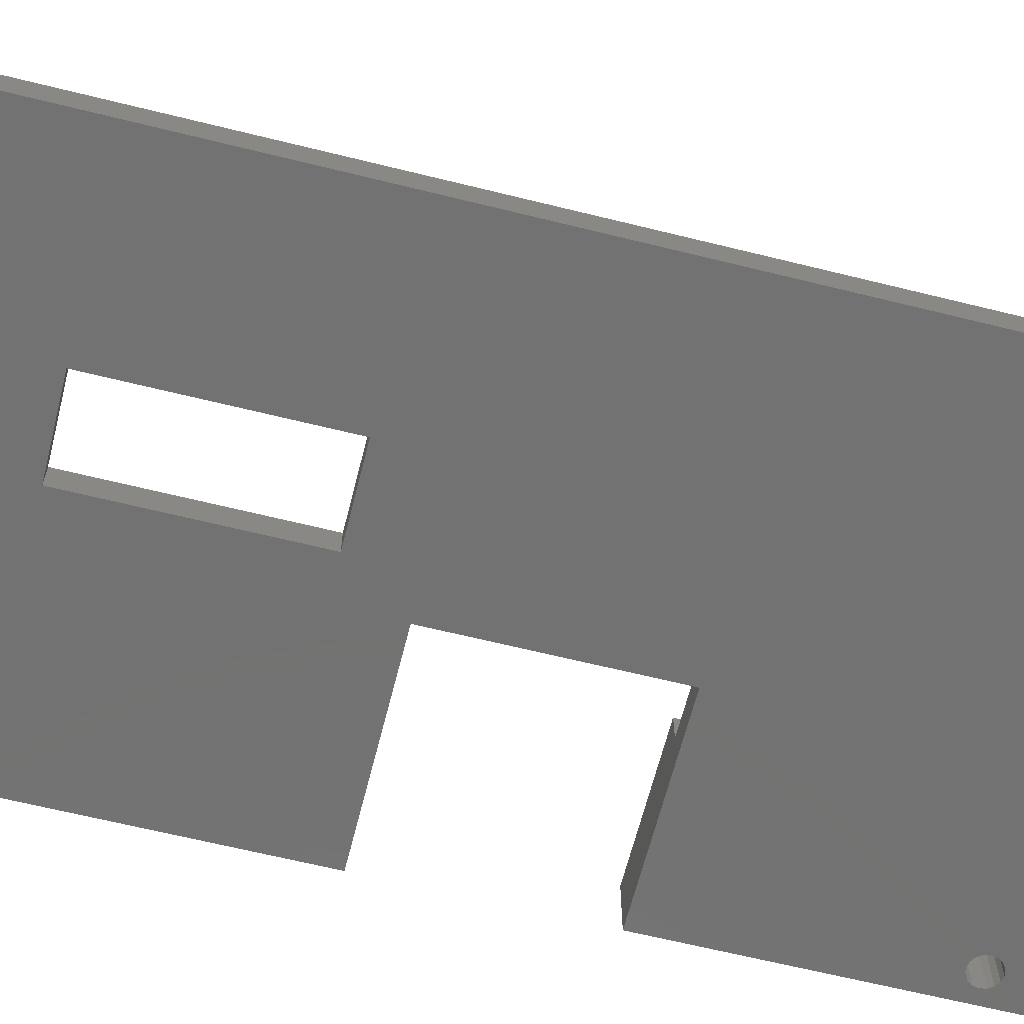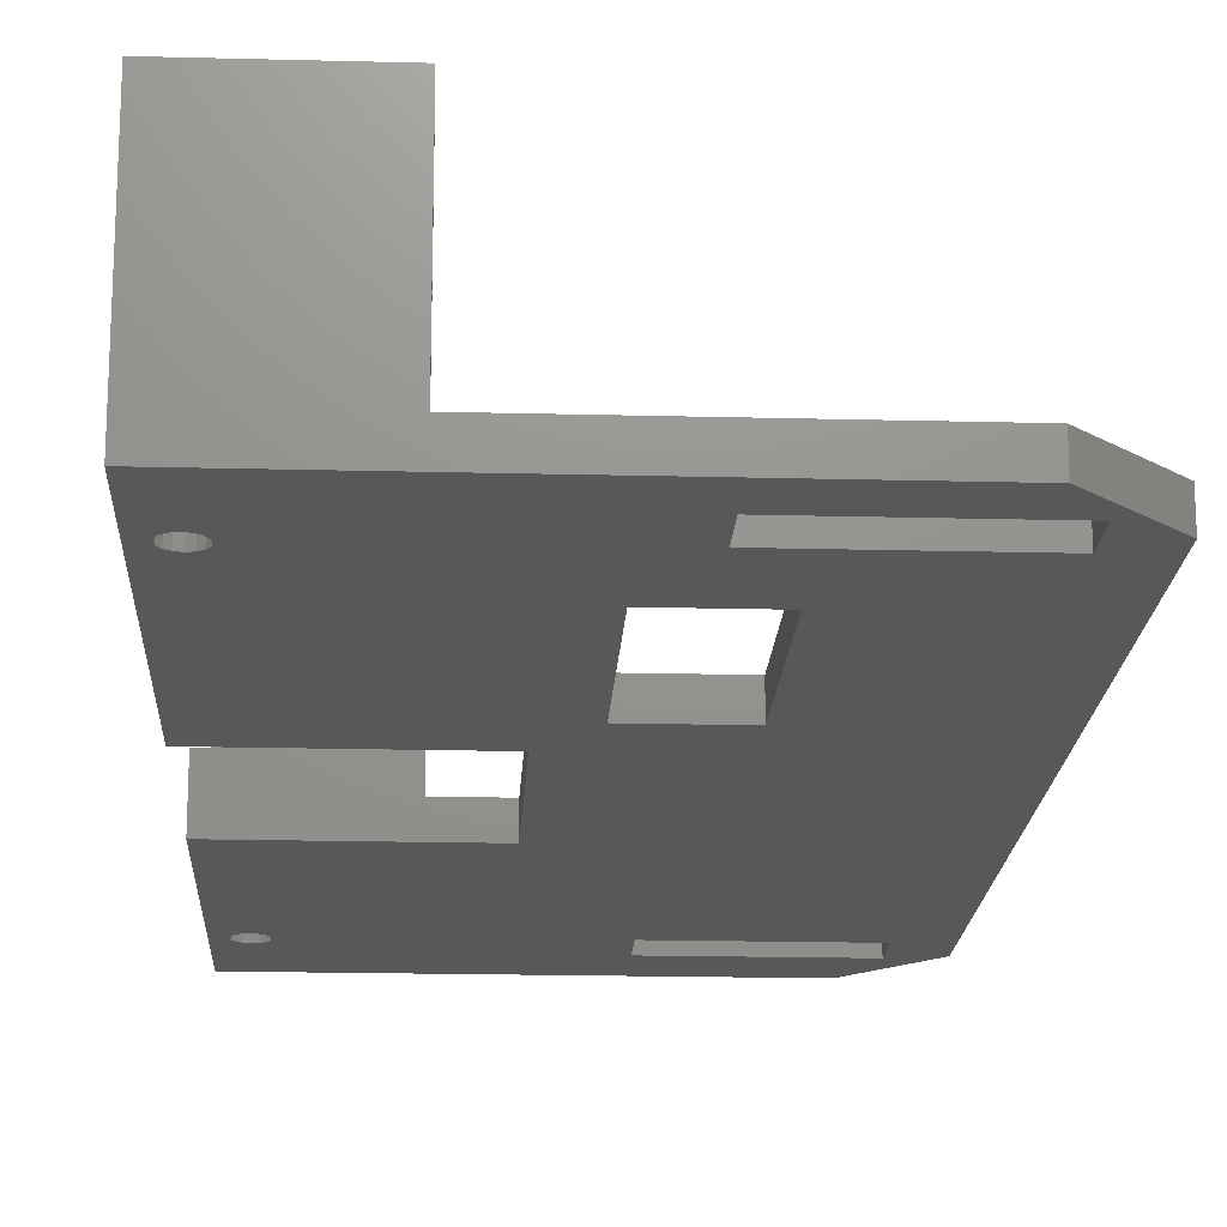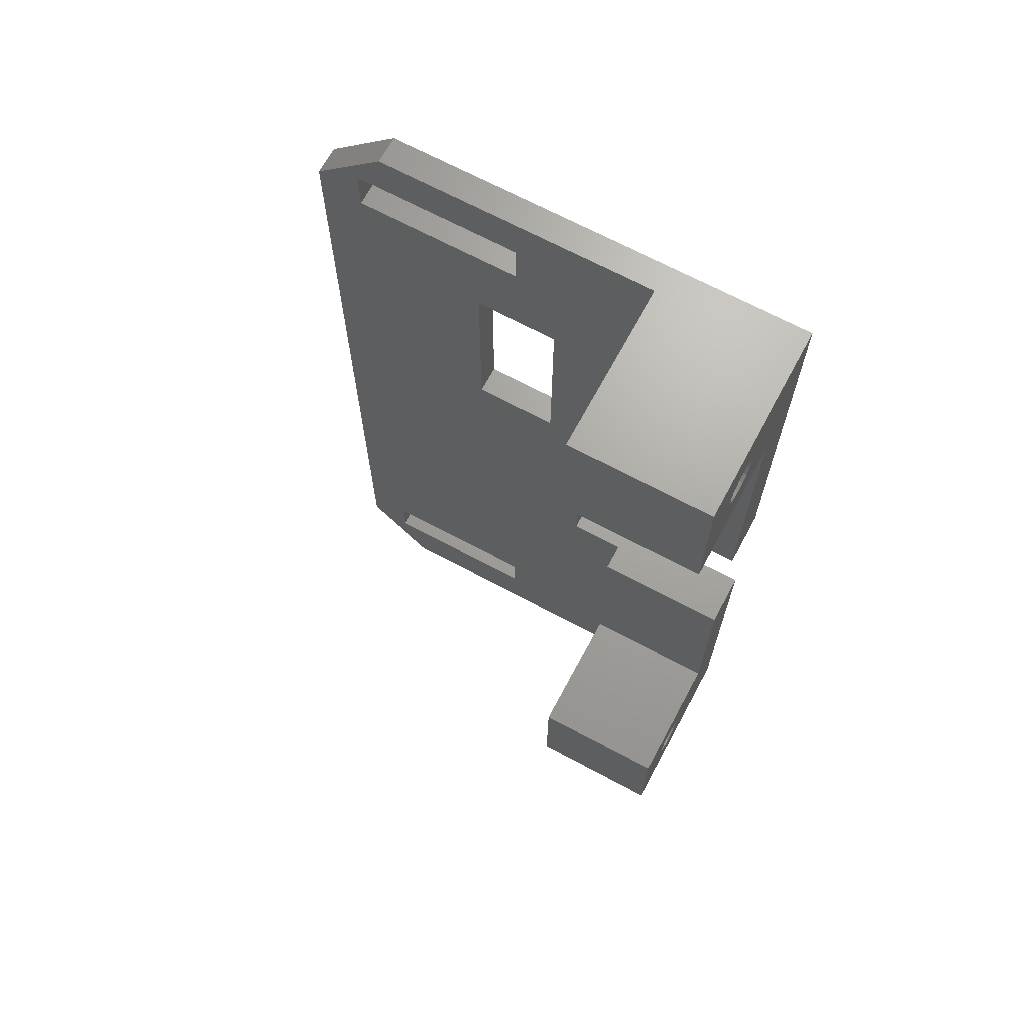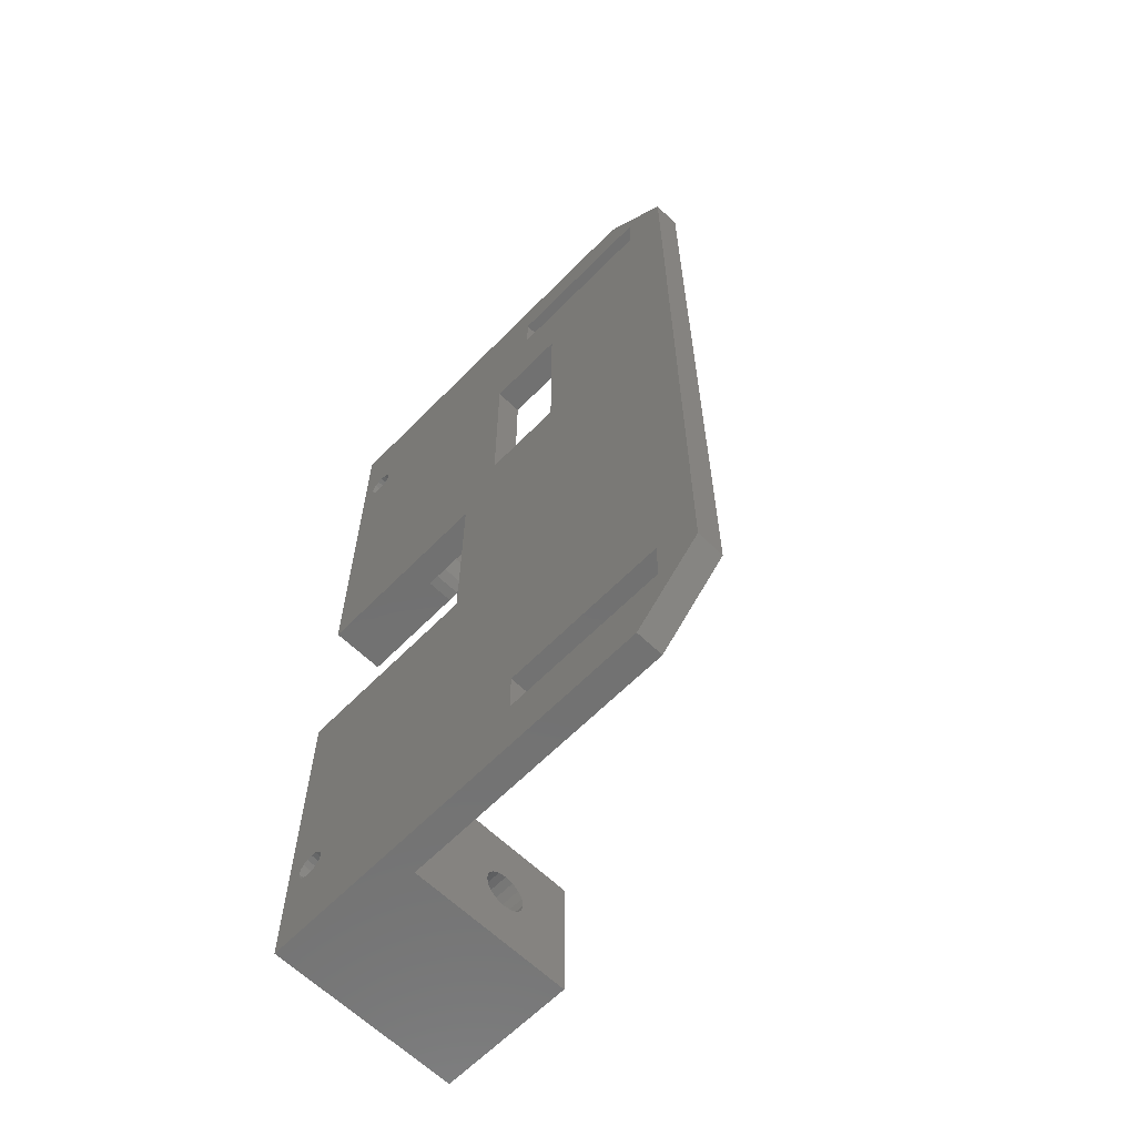
<metadata>
{"format":"stl","ext":"stl","renderer":"f3d","projection":"perspective","resolution":1024,"background":"white","views":[{"elev":-64.2,"azim":-104.1,"up":"+Z"},{"elev":-18.2,"azim":177.1,"up":"+Z"},{"elev":68.0,"azim":28.3,"up":"+Y"},{"elev":-63.1,"azim":-134.3,"up":"+Y"}]}
</metadata>
<code>
# stl→obj: 288 verts, 592 faces
v 80.98 39.5 -15.17
v 89.84 21.5 -15.17
v 68.84 1.499 -15.17
v 77.96 59.88 -14.17
v 83.96 59.88 -13.17
v 83.96 59.88 -15.17
v 71.96 59.88 -15.17
v 71.96 59.88 -13.17
v 68.84 31.5 -14.17
v 68.84 61.5 -13.17
v 68.84 61.5 -15.17
v 68.84 1.499 -13.17
v 102.5 4.206 -15.17
v 102.2 4.422 -15.17
v 71.34 -1.001 -14.17
v 73.84 -3.501 -15.17
v 73.84 -3.501 -13.17
v 101.8 4.499 -15.17
v 101.5 4.422 -15.17
v 71.95 4.093 -15.17
v 102.8 3.499 -15.17
v 103.8 -3.501 -15.17
v 102.8 3.116 -15.17
v 77.96 63.08 -14.17
v 71.96 63.08 -13.17
v 71.96 63.08 -15.17
v 83.96 63.08 -15.17
v 83.96 63.08 -13.17
v 102.5 2.791 -15.17
v 102.2 2.575 -15.17
v 102.8 3.69 -11.67
v 102.8 3.881 -8.169
v 102.8 3.881 -15.17
v 103.8 -3.501 -1.169
v 103.8 0.1128 -6.743
v 103.8 0.4379 -7.23
v 101.6 60.46 -11.67
v 101.8 60.5 -15.17
v 101.8 60.5 -8.169
v 101.5 60.42 -15.17
v 101.5 60.42 -8.169
v 101.3 60.31 -11.67
v 101.1 60.21 -15.17
v 101.1 60.21 -8.169
v 101 60.04 -11.67
v 100.9 59.88 -15.17
v 100.9 59.88 -8.169
v 100.9 59.69 -11.67
v 102.8 3.307 -11.67
v 102.8 3.116 -8.169
v 77.95 4.093 -14.17
v 71.95 4.093 -13.17
v 83.95 4.093 -15.17
v 83.95 4.093 -13.17
v 100.8 59.5 -15.17
v 100.8 59.5 -8.169
v 100.9 59.31 -11.67
v 100.9 59.12 -15.17
v 103.8 66.5 -15.17
v 102.2 60.42 -15.17
v 73.84 66.5 -15.17
v 102.5 60.21 -15.17
v 103.8 35.5 -15.17
v 102.8 59.5 -15.17
v 102.8 59.88 -15.17
v 102.8 59.12 -15.17
v 100.9 59.12 -8.169
v 101 58.95 -11.67
v 101.1 58.79 -15.17
v 101.1 58.79 -8.169
v 101.3 58.68 -11.67
v 101.5 58.57 -15.17
v 101.5 58.57 -8.169
v 101.6 58.54 -11.67
v 101.8 58.5 -15.17
v 101.8 58.5 -8.169
v 102 58.54 -11.67
v 102.2 58.57 -15.17
v 102.2 58.57 -8.169
v 102.4 58.68 -11.67
v 102.5 58.79 -15.17
v 102.5 58.79 -8.169
v 102.7 58.95 -11.67
v 102.8 59.12 -8.169
v 102.8 59.31 -11.67
v 102.8 59.5 -8.169
v 102.8 59.69 -11.67
v 102.8 59.88 -8.169
v 102.7 60.04 -11.67
v 101 2.954 -11.67
v 101.1 2.791 -8.169
v 101.1 2.791 -15.17
v 83.95 2.493 -14.17
v 83.95 0.8933 -15.17
v 83.95 0.8933 -13.17
v 100.9 3.116 -15.17
v 100.9 3.116 -8.169
v 86.98 46.5 -14.17
v 86.98 53.5 -13.17
v 86.98 53.5 -15.17
v 86.98 39.5 -15.17
v 86.98 39.5 -13.17
v 100.9 3.307 -11.67
v 77.95 0.8933 -14.17
v 71.95 0.8933 -15.17
v 71.95 0.8933 -13.17
v 100.8 3.499 -15.17
v 100.8 3.499 -8.169
v 83.98 39.5 -14.17
v 80.98 39.5 -13.17
v 100.9 3.69 -11.67
v 71.95 2.493 -14.17
v 89.84 28.5 -14.17
v 89.84 21.5 -13.17
v 89.84 35.5 -15.17
v 89.84 35.5 -13.17
v 101 4.043 -11.67
v 100.9 3.881 -8.169
v 100.9 3.881 -15.17
v 95.84 35.5 -13.17
v 80.98 46.5 -14.17
v 80.98 53.5 -15.17
v 80.98 53.5 -13.17
v 101.1 4.206 -15.17
v 83.98 53.5 -14.17
v 102.5 60.21 -8.169
v 102.4 60.31 -11.67
v 101.3 4.314 -11.67
v 71.96 61.48 -14.17
v 103.8 56.5 -11.17
v 103.8 35.5 -11.17
v 83.96 61.48 -14.17
v 71.34 64 -14.17
v 101.6 4.461 -11.67
v 101.8 4.499 -8.169
v 73.84 66.5 -13.17
v 102.2 60.42 -8.169
v 102 4.461 -11.67
v 102.2 4.422 -8.169
v 102 60.46 -11.67
v 102.4 4.314 -11.67
v 102.5 4.206 -8.169
v 102.7 4.043 -11.67
v 103.8 66.5 -1.169
v 93.84 66.5 -1.169
v 102.8 3.499 -8.169
v 103.8 1.499 -7.669
v 103.8 0.9245 -7.555
v 103.8 2.073 -7.555
v 102.7 2.954 -11.67
v 102.5 2.791 -8.169
v 103.8 21.5 -11.17
v 103.8 6.499 -11.17
v 103.8 21.5 -15.17
v 102.4 2.683 -11.67
v 102.2 2.575 -8.169
v 93.84 21.5 -13.17
v 102 2.537 -11.67
v 101.8 2.499 -15.17
v 101.8 2.499 -8.169
v 93.84 21.5 -11.17
v 101.6 2.537 -11.67
v 101.5 2.575 -15.17
v 101.5 2.575 -8.169
v 101.3 2.683 -11.67
v 95.84 35.5 -11.17
v 93.84 66.5 -13.17
v 101.1 4.206 -8.169
v 101.5 4.422 -8.169
v 103.8 62.07 -7.555
v 103.8 61.5 -7.669
v 93.84 -3.501 -1.169
v 93.84 -3.501 -13.17
v 103.8 2.559 -7.23
v 103.8 60.92 -7.555
v 103.8 62.56 -7.23
v 103.8 62.88 -5.595
v 103.8 63 -6.169
v 103.8 62.88 -6.743
v 93.84 60.92 -7.555
v 93.84 56.5 -11.17
v 93.84 37.5 -13.17
v 93.84 37.5 -11.17
v 93.91 37.12 -12.17
v 93.84 62.07 -7.555
v 93.84 61.5 -7.669
v 93.99 36.73 -13.17
v 93.99 36.73 -11.17
v 93.84 62.56 -7.23
v 93.84 62.88 -6.743
v 93.84 63 -6.169
v 93.84 62.88 -5.595
v 94.2 36.41 -12.17
v 94.42 36.08 -13.17
v 94.42 36.08 -11.17
v 94.75 35.87 -12.17
v 95.07 35.65 -13.17
v 95.07 35.65 -11.17
v 95.45 35.57 -12.17
v 93.84 6.499 -11.17
v 93.84 0.1128 -5.595
v 93.84 -0.001426 -6.169
v 93.84 0.1128 -6.743
v 93.84 0.4379 -7.23
v 93.84 0.9245 -7.555
v 96.83 41.25 -11.17
v 98.84 6.499 -6.169
v 103.8 6.499 -1.169
v 98.84 56.5 -6.169
v 98.84 14 -11.17
v 103.8 56.5 -1.169
v 103.8 60.44 -7.23
v 103.8 60.11 -6.743
v 103.8 2.884 -5.595
v 103.8 2.999 -6.169
v 93.84 6.499 -1.169
v 103.8 2.884 -6.743
v 93.84 56.5 -1.169
v 93.84 60.11 -5.595
v 93.84 60 -6.169
v 93.84 60.11 -6.743
v 93.84 60.44 -7.23
v 93.84 2.559 -7.23
v 93.84 2.073 -7.555
v 93.84 1.499 -7.669
v 93.84 2.884 -5.595
v 93.84 2.999 -6.169
v 93.84 2.884 -6.743
v 101.8 59.5 -8.169
v 101.8 3.499 -8.169
v 98.84 1.212 -7.612
v 98.84 61.21 -7.612
v 98.84 61.79 -7.612
v 98.84 1.786 -7.612
v 98.84 0.6812 -7.392
v 98.84 62.32 -7.392
v 98.84 60.68 -7.392
v 98.84 2.316 -7.392
v 98.84 60.28 -6.986
v 98.84 62.72 -6.986
v 98.84 0.2753 -6.986
v 98.84 2.722 -6.986
v 98.84 62.94 -6.456
v 98.84 2.941 -6.456
v 98.84 60.06 -6.456
v 98.84 0.05566 -6.456
v 103.8 -0.001426 -6.169
v 103.8 60 -6.169
v 98.84 62.94 -5.882
v 103.8 0.1128 -5.595
v 103.8 60.11 -5.595
v 98.84 60.06 -5.882
v 98.84 2.941 -5.882
v 98.84 0.05566 -5.882
v 93.84 2.559 -5.108
v 98.84 60.28 -5.352
v 103.8 60.44 -5.108
v 98.84 2.722 -5.352
v 93.84 60.44 -5.108
v 103.8 2.559 -5.108
v 98.84 0.2753 -5.352
v 93.84 0.4379 -5.108
v 93.84 62.56 -5.108
v 103.8 0.4379 -5.108
v 98.84 62.72 -5.352
v 103.8 62.56 -5.108
v 98.84 62.32 -4.946
v 93.84 62.07 -4.783
v 93.84 60.92 -4.783
v 103.8 60.92 -4.783
v 98.84 60.68 -4.946
v 93.84 0.9245 -4.783
v 103.8 62.07 -4.783
v 103.8 0.9245 -4.783
v 93.84 2.073 -4.783
v 98.84 2.316 -4.946
v 98.84 0.6812 -4.946
v 103.8 2.073 -4.783
v 93.84 61.5 -4.669
v 98.84 61.79 -4.726
v 93.84 1.499 -4.669
v 98.84 61.21 -4.726
v 98.84 1.786 -4.726
v 98.84 1.212 -4.726
v 103.8 1.499 -4.669
v 103.8 61.5 -4.669
v 98.84 1.499 -1.169
v 98.84 61.5 -1.169
f 1 2 3
f 4 5 6
f 4 6 7
f 4 7 8
f 9 10 11
f 9 11 3
f 9 3 12
f 2 13 14
f 15 3 16
f 15 16 17
f 18 19 20
f 15 12 3
f 21 22 23
f 24 25 26
f 24 26 27
f 24 27 28
f 23 22 29
f 29 22 30
f 2 14 18
f 31 32 33
f 34 22 35
f 36 35 22
f 37 38 39
f 37 40 38
f 37 41 40
f 42 40 41
f 42 43 40
f 42 44 43
f 45 43 44
f 45 46 43
f 45 47 46
f 48 46 47
f 49 23 50
f 51 52 20
f 51 20 53
f 51 53 54
f 48 55 46
f 48 56 55
f 57 55 56
f 57 58 55
f 59 60 61
f 59 62 60
f 59 63 64
f 59 64 65
f 59 65 62
f 60 38 61
f 38 40 61
f 64 63 66
f 57 67 58
f 68 58 67
f 68 69 58
f 68 70 69
f 71 69 70
f 71 72 69
f 71 73 72
f 74 72 73
f 74 75 72
f 74 76 75
f 77 75 76
f 77 78 75
f 77 79 78
f 80 78 79
f 80 81 78
f 80 82 81
f 83 81 82
f 40 43 61
f 83 66 81
f 83 84 66
f 85 66 84
f 85 64 66
f 85 86 64
f 87 64 86
f 87 65 64
f 87 88 65
f 89 65 88
f 89 62 65
f 90 91 92
f 93 54 53
f 93 53 94
f 93 94 95
f 90 96 97
f 98 99 100
f 98 100 101
f 98 101 102
f 103 97 96
f 104 95 94
f 104 94 105
f 104 105 106
f 103 107 108
f 109 102 101
f 109 101 1
f 109 1 110
f 111 108 107
f 112 106 105
f 112 105 20
f 112 20 52
f 113 114 2
f 113 2 115
f 113 115 116
f 117 118 119
f 63 120 115
f 121 110 1
f 121 1 122
f 121 122 123
f 117 119 124
f 125 123 122
f 125 122 100
f 125 100 99
f 89 126 62
f 127 62 126
f 127 60 62
f 66 63 81
f 128 124 19
f 129 8 7
f 129 7 26
f 129 26 25
f 130 131 63
f 132 28 27
f 132 27 6
f 132 6 5
f 133 11 10
f 134 18 135
f 133 136 61
f 133 61 11
f 127 137 60
f 138 135 18
f 138 18 14
f 138 14 139
f 140 60 137
f 141 139 14
f 141 14 13
f 141 13 142
f 140 38 60
f 143 142 13
f 143 13 33
f 143 33 32
f 140 39 38
f 144 59 145
f 31 33 21
f 31 21 146
f 147 148 22
f 49 146 21
f 49 21 23
f 27 63 6
f 149 147 22
f 150 50 23
f 150 23 29
f 150 29 151
f 152 153 154
f 155 151 29
f 155 29 30
f 155 30 156
f 157 2 114
f 158 156 30
f 158 30 159
f 158 159 160
f 154 157 161
f 162 160 159
f 162 159 163
f 162 163 164
f 154 2 157
f 165 164 163
f 165 163 92
f 165 92 91
f 152 154 161
f 11 1 3
f 90 92 96
f 101 115 1
f 120 116 115
f 154 22 21
f 103 96 107
f 154 21 33
f 63 166 120
f 154 33 13
f 111 107 119
f 111 119 118
f 59 61 167
f 145 59 167
f 115 2 1
f 117 124 168
f 131 166 63
f 128 168 124
f 2 20 3
f 128 19 169
f 2 18 20
f 134 169 19
f 134 19 18
f 59 130 63
f 43 46 61
f 81 63 78
f 78 63 75
f 46 55 61
f 75 63 72
f 55 58 61
f 72 63 69
f 58 69 61
f 69 27 61
f 69 63 27
f 170 171 59
f 27 26 61
f 6 100 7
f 6 63 100
f 100 63 101
f 100 122 7
f 61 26 11
f 63 115 101
f 26 7 11
f 122 1 7
f 7 1 11
f 107 96 53
f 159 22 163
f 167 61 136
f 34 172 22
f 172 173 22
f 154 13 2
f 153 174 22
f 59 175 130
f 176 170 59
f 144 177 59
f 148 36 22
f 173 17 16
f 177 178 59
f 105 16 3
f 19 124 20
f 171 175 59
f 179 176 59
f 124 53 20
f 124 119 53
f 119 107 53
f 30 22 159
f 22 173 16
f 163 22 92
f 20 105 3
f 154 153 22
f 174 149 22
f 96 92 53
f 178 179 59
f 22 94 53
f 22 16 94
f 92 22 53
f 94 16 105
f 51 54 52
f 24 28 25
f 112 52 106
f 15 17 12
f 133 10 136
f 125 99 123
f 132 5 28
f 129 25 8
f 109 110 102
f 104 106 95
f 98 102 99
f 93 95 54
f 121 123 110
f 113 116 114
f 9 12 10
f 4 8 5
f 180 167 181
f 167 182 181
f 181 182 183
f 184 183 182
f 136 10 25
f 185 167 186
f 184 187 188
f 189 167 185
f 99 102 182
f 190 167 189
f 191 167 190
f 192 167 191
f 193 188 187
f 145 167 192
f 193 187 194
f 193 194 195
f 10 12 110
f 95 106 17
f 173 54 95
f 173 95 17
f 196 195 194
f 196 194 197
f 196 197 198
f 199 120 166
f 197 194 116
f 187 102 194
f 161 157 200
f 114 54 173
f 114 52 54
f 186 167 180
f 172 201 173
f 114 12 52
f 157 114 173
f 167 28 182
f 167 136 28
f 28 136 25
f 28 99 182
f 28 5 99
f 5 8 99
f 102 110 116
f 116 110 114
f 184 182 187
f 157 173 200
f 106 12 17
f 99 8 123
f 202 203 173
f 52 12 106
f 110 12 114
f 25 10 8
f 123 8 110
f 8 10 110
f 199 198 197
f 182 102 187
f 120 197 116
f 203 204 173
f 194 102 116
f 201 202 173
f 200 173 205
f 204 205 173
f 199 197 120
f 193 195 188
f 196 198 195
f 184 188 183
f 199 166 198
f 138 139 135
f 31 146 32
f 143 32 142
f 89 88 126
f 127 126 137
f 140 137 39
f 150 151 50
f 87 86 88
f 158 160 156
f 49 50 146
f 155 156 151
f 85 84 86
f 162 164 160
f 165 91 164
f 90 97 91
f 83 82 84
f 103 108 97
f 111 118 108
f 117 168 118
f 80 79 82
f 128 169 168
f 134 135 169
f 141 142 139
f 77 76 79
f 57 56 67
f 71 70 73
f 37 39 41
f 74 73 76
f 68 67 70
f 48 47 56
f 42 41 44
f 45 44 47
f 206 130 181
f 206 131 130
f 206 183 188
f 206 181 183
f 206 195 198
f 207 208 153
f 206 188 195
f 206 198 166
f 209 181 130
f 210 200 153
f 209 130 211
f 206 166 131
f 210 152 161
f 210 153 152
f 212 213 130
f 207 153 200
f 211 130 213
f 175 212 130
f 214 215 153
f 207 200 216
f 153 217 174
f 153 215 217
f 208 214 153
f 210 161 200
f 218 219 181
f 219 220 181
f 220 221 181
f 221 222 181
f 222 180 181
f 209 218 181
f 223 200 224
f 224 200 225
f 216 200 226
f 227 200 228
f 228 200 223
f 226 200 227
f 225 200 205
f 229 44 41
f 229 41 39
f 229 47 44
f 230 135 139
f 230 139 142
f 229 70 67
f 229 56 47
f 230 146 50
f 229 67 56
f 230 50 151
f 229 76 73
f 229 73 70
f 229 79 76
f 230 156 160
f 230 142 32
f 230 32 146
f 230 151 156
f 230 160 164
f 230 164 91
f 230 91 97
f 230 97 108
f 230 108 118
f 230 118 168
f 230 168 169
f 230 169 135
f 229 88 86
f 229 82 79
f 229 39 137
f 229 84 82
f 229 86 84
f 229 126 88
f 229 137 126
f 231 147 225
f 232 175 171
f 232 186 180
f 233 171 170
f 233 186 171
f 232 171 186
f 231 148 147
f 231 225 205
f 234 147 149
f 234 225 147
f 234 224 225
f 233 185 186
f 233 170 185
f 232 180 175
f 231 205 148
f 234 149 224
f 235 205 204
f 236 189 185
f 236 185 170
f 235 36 148
f 236 170 176
f 235 148 205
f 237 180 222
f 238 223 224
f 238 224 149
f 238 149 174
f 237 175 180
f 237 212 175
f 238 174 223
f 236 176 189
f 235 204 36
f 237 222 212
f 239 213 212
f 239 212 222
f 240 176 179
f 239 222 221
f 240 190 189
f 241 204 203
f 240 189 176
f 242 174 217
f 241 35 36
f 241 36 204
f 242 228 223
f 242 223 174
f 239 221 213
f 240 179 190
f 241 203 35
f 242 217 228
f 243 179 178
f 244 228 217
f 245 213 221
f 246 247 35
f 243 190 179
f 243 191 190
f 247 34 35
f 246 203 202
f 244 227 228
f 246 35 203
f 245 248 213
f 248 211 213
f 245 221 220
f 244 217 215
f 244 215 227
f 245 220 248
f 243 178 191
f 246 202 247
f 249 191 178
f 249 178 177
f 249 192 191
f 250 34 247
f 251 211 248
f 252 248 220
f 253 215 214
f 254 247 202
f 254 202 201
f 253 226 227
f 253 227 215
f 252 251 248
f 207 216 208
f 254 250 247
f 252 220 219
f 209 211 218
f 249 177 192
f 254 201 250
f 253 214 226
f 252 219 251
f 216 226 255
f 256 251 219
f 256 257 251
f 258 255 226
f 256 219 259
f 208 260 214
f 261 201 262
f 145 192 263
f 218 259 219
f 261 264 250
f 265 177 266
f 261 250 201
f 265 192 177
f 144 266 177
f 265 263 192
f 257 211 251
f 258 214 260
f 264 34 250
f 172 262 201
f 258 226 214
f 261 262 264
f 258 260 255
f 256 259 257
f 265 266 263
f 267 263 266
f 267 268 263
f 218 269 259
f 270 211 257
f 145 263 268
f 271 259 269
f 172 272 262
f 267 266 273
f 274 34 264
f 216 255 275
f 271 257 259
f 276 275 255
f 276 255 260
f 277 274 264
f 277 264 262
f 271 270 257
f 144 273 266
f 208 278 260
f 276 260 278
f 277 262 272
f 271 269 270
f 276 278 275
f 267 273 268
f 277 272 274
f 268 279 218
f 145 268 218
f 144 211 273
f 280 268 273
f 208 34 278
f 275 281 172
f 218 279 269
f 282 270 269
f 283 275 278
f 283 281 275
f 284 274 272
f 284 285 274
f 278 34 285
f 284 272 281
f 285 34 274
f 172 281 272
f 283 278 285
f 280 279 268
f 286 211 270
f 273 211 286
f 282 286 270
f 282 269 279
f 280 273 286
f 216 275 172
f 283 285 281
f 280 286 279
f 282 279 286
f 284 281 285
f 287 216 172
f 287 172 34
f 287 208 216
f 287 34 208
f 288 218 211
f 288 145 218
f 288 144 145
f 288 211 144

</code>
